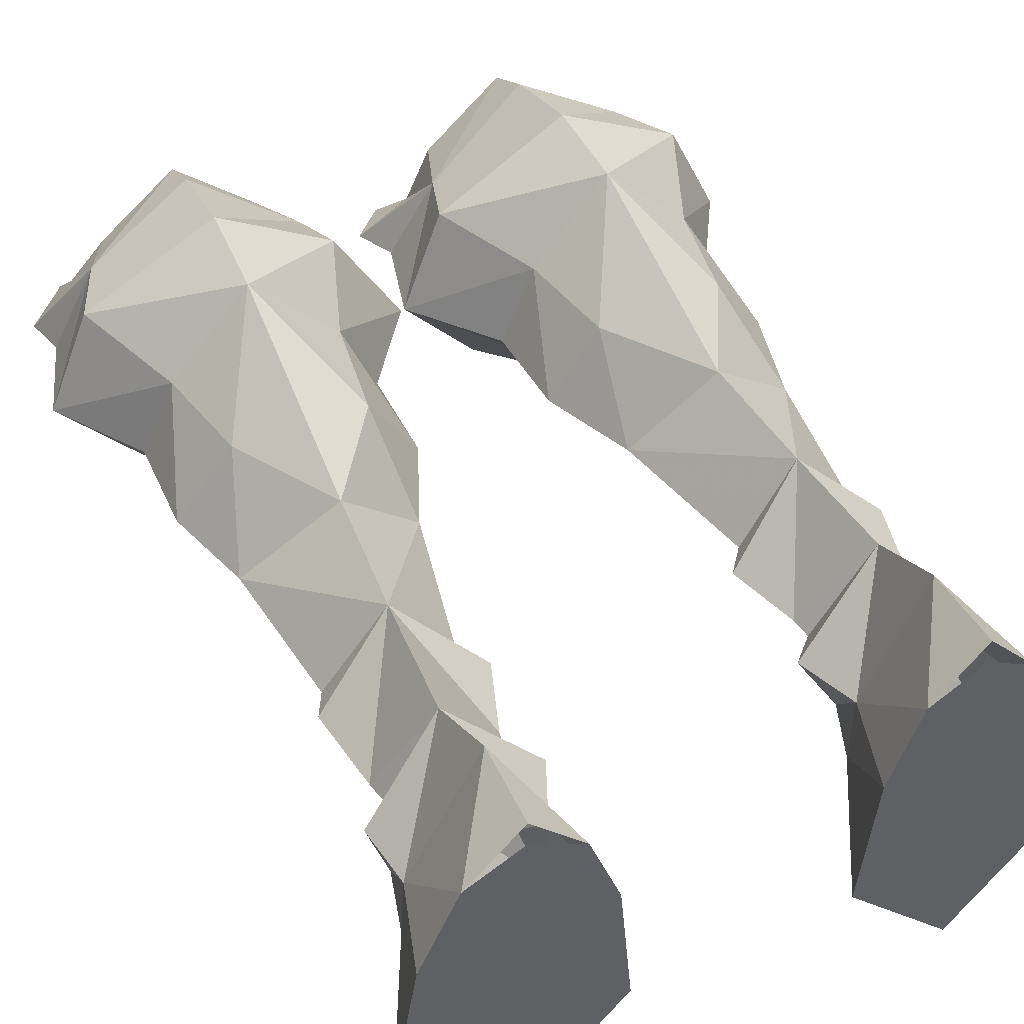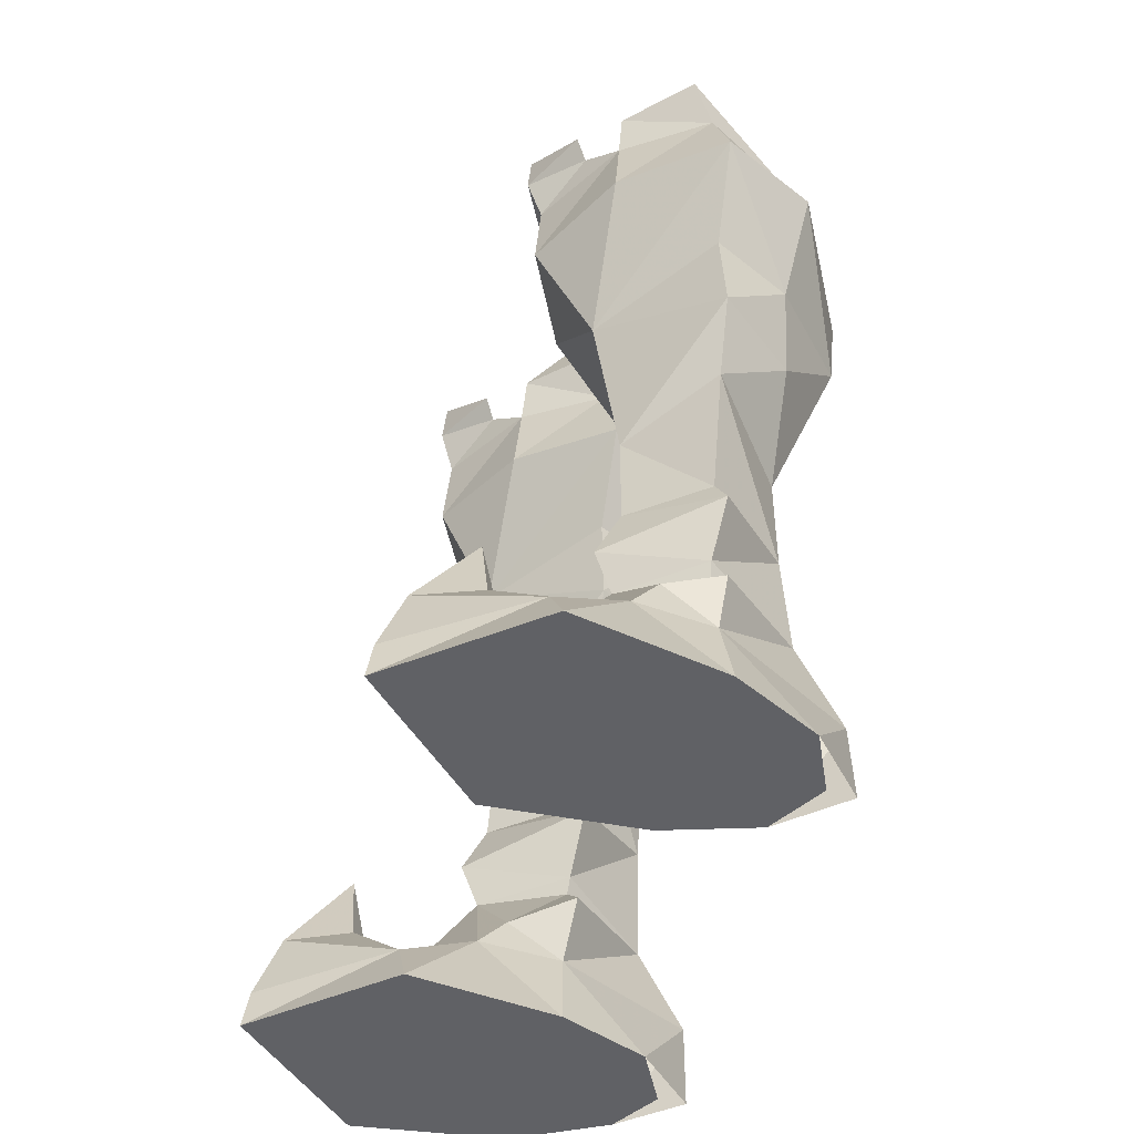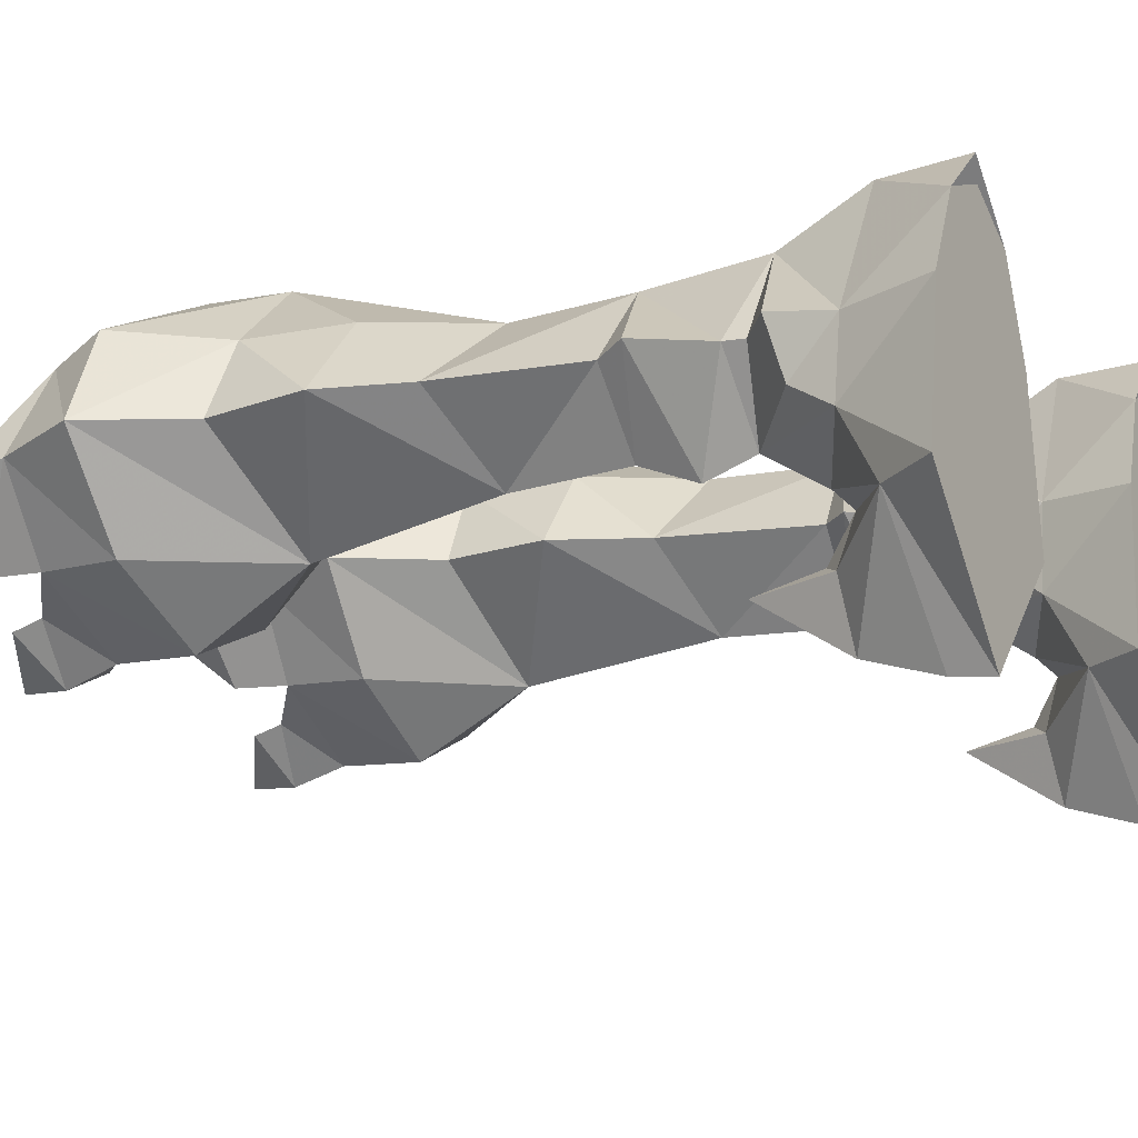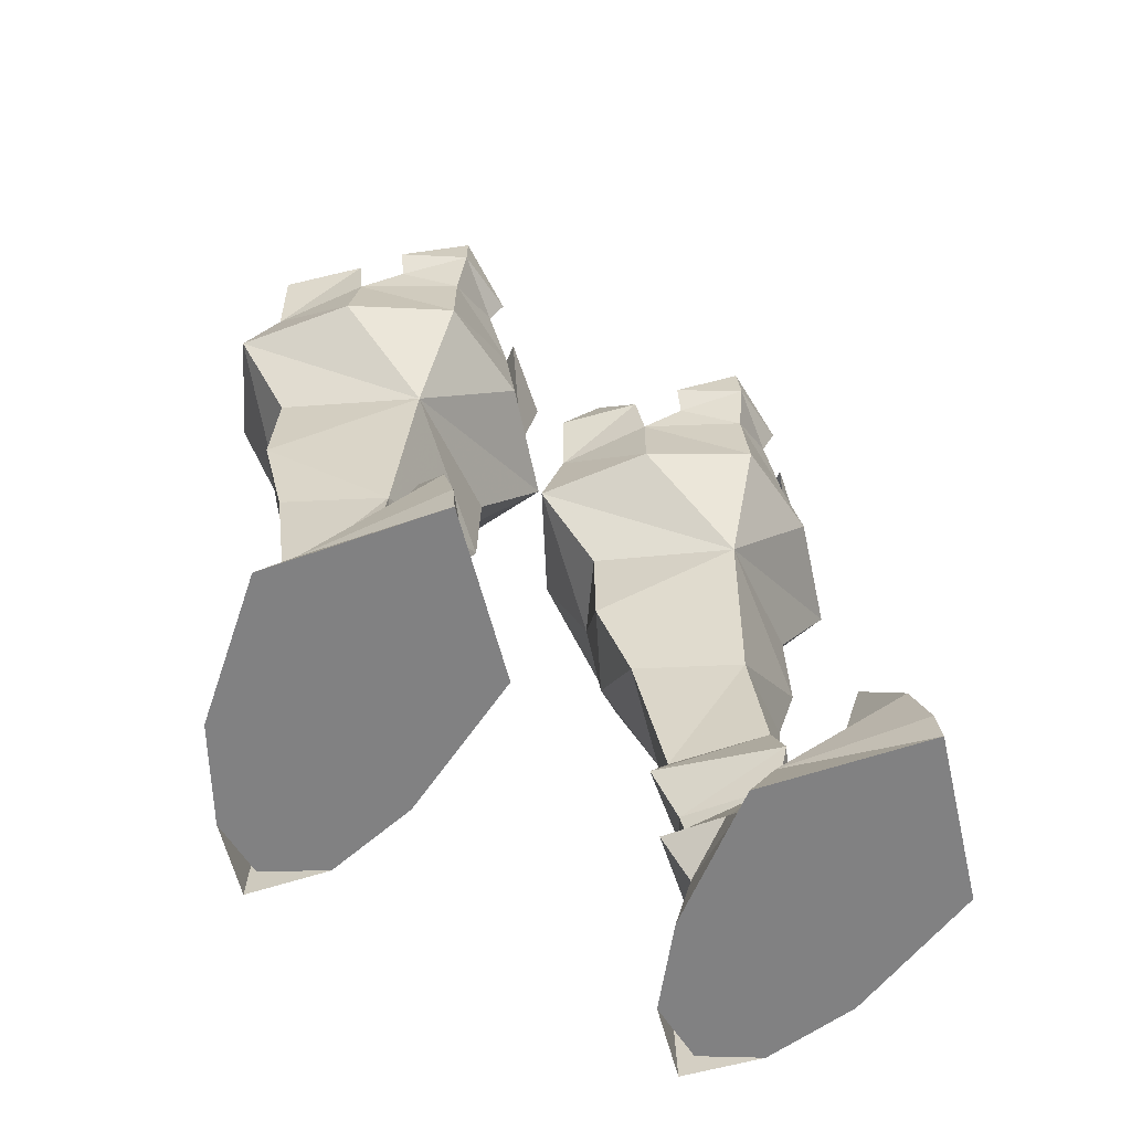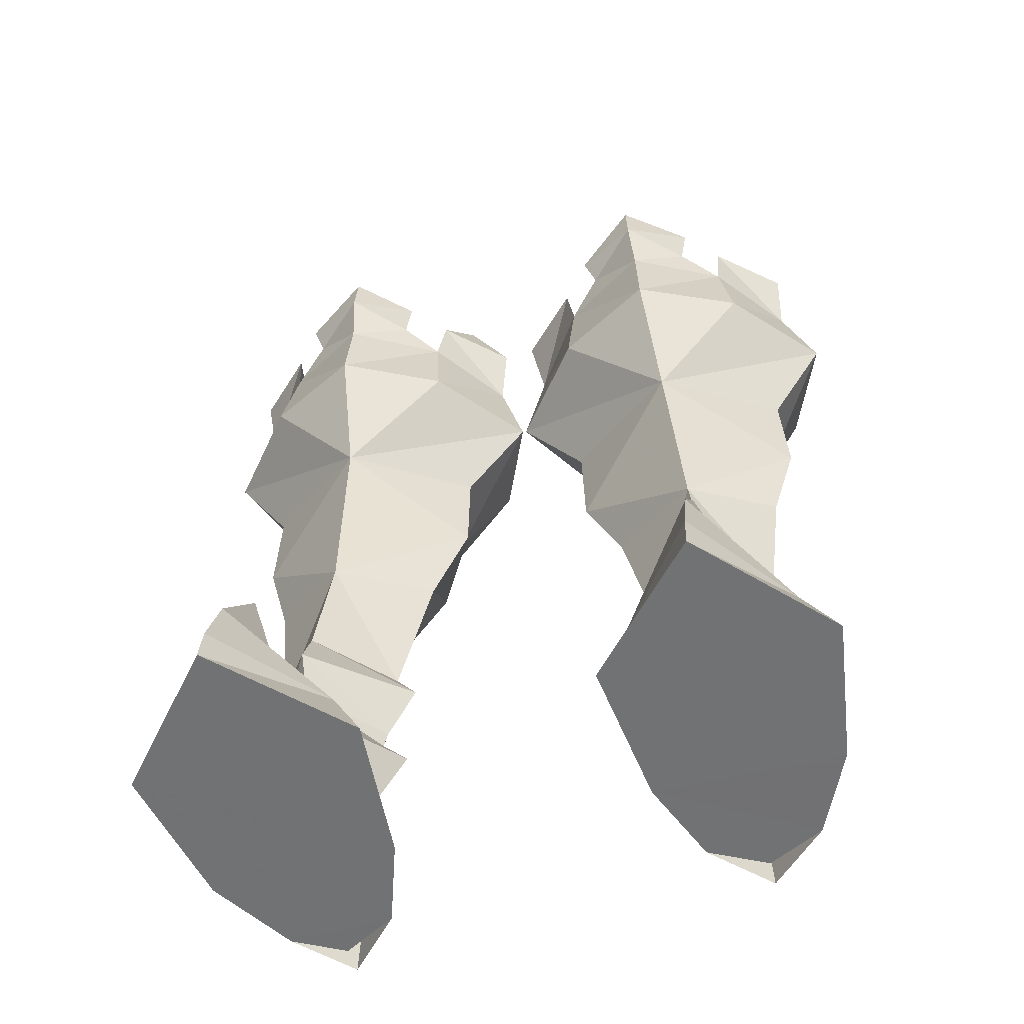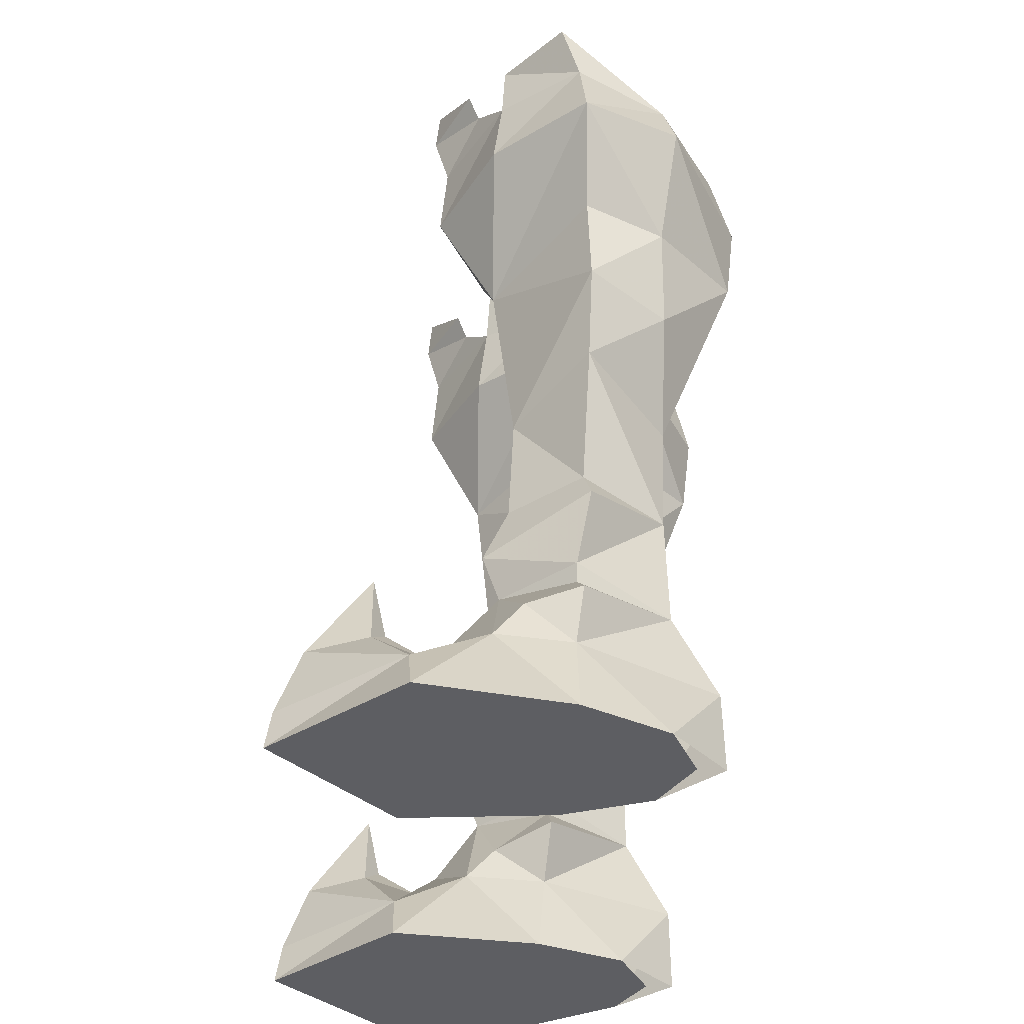
<metadata>
{"format":"obj","ext":"obj","renderer":"f3d","projection":"perspective","resolution":1024,"background":"white","views":[{"elev":46.0,"azim":154.0,"up":"+Y"},{"elev":-49.4,"azim":72.6,"up":"+Z"},{"elev":-20.5,"azim":118.5,"up":"+Y"},{"elev":-60.5,"azim":-28.3,"up":"+Z"},{"elev":-55.4,"azim":16.1,"up":"+Z"},{"elev":-38.9,"azim":86.5,"up":"+Z"}]}
</metadata>
<code>
g warrior_shoe_female_45700
v 6.462 -6.412 -0.008713
v 9.677 -2.723 -0.006778
v 8.727 -2.761 1.486
v 6.457 -6.244 1.1
v 6.023 -0.3369 5.338
v 6.324 -1.63 3.549
v 8.223 -0.6223 2.607
v 7.942 0.2318 3.814
v 6.341 -2.22 2.996
v 8.943 1.559 -0.006949
v 8.16 1.57 2.457
v 7.698 1.911 8.449
v 8.174 2.13 12.76
v 5.73 0.08641 11.87
v 6.171 -0.08359 8.291
v 6.437 -5.543 3.062
v 7.055 -3.778 3.192
v 6.375 -3.405 3.705
v 8.214 4.708 23.23
v 8.325 2.634 25.35
v 9.65 1.401 25.33
v 9.497 1.941 23.57
v 7.769 4.036 -0.00572
v 8.943 1.559 -0.006949
v 3.633 1.412 -0.01088
v 4.54 3.953 -0.012
v 10.45 2.027 21.03
v 9.115 4.94 21.2
v 4.059 -2.891 1.483
v 3.214 -2.905 -0.009507
v 4.593 0.1454 3.65
v 4.39 -0.7278 2.603
v 3.633 1.412 -0.01088
v 4.322 1.636 2.454
v 4.108 2.021 8.12
v 3.125 2.14 12.54
v 5.719 -3.816 3.192
v 2.078 4.328 22.97
v 0.7605 1.958 23.19
v 0.4535 1.419 24.93
v 2.126 2.189 25.08
v 9.677 -2.723 -0.006778
v 3.214 -2.905 -0.009507
v 3.633 1.412 -0.01088
v 8.943 1.559 -0.006949
v 1.897 5.187 20.81
v 0.03334 2.048 20.57
v 8.914 2.194 15.36
v 6.024 5.617 2.403
v 6.091 4.387 4.814
v 2.012 2.207 15.06
v 4.54 3.953 -0.012
v 6.023 -0.3369 5.338
v 7.732 1.677 5.411
v 6.101 -0.8074 6.695
v 5.248 7.192 20.87
v 7.619 1.664 4.843
v 6.091 4.387 4.814
v 7.619 1.664 4.843
v 8.44 1.784 4.119
v 7.769 4.036 -0.00572
v 6.115 5.637 -0.008698
v 8.769 2.131 18.26
v 7.807 4.496 18.05
v 5.382 -0.5243 17.42
v 5.36 6.882 18.26
v 7.266 4.517 15.07
v 8.144 -0.6813 21.05
v 5 -2.347 26.15
v 5.059 -2.46 24.8
v 6.893 -1.434 25.1
v 5.82 4.363 8.361
v 8.132 2.08 7.613
v 5.501 4.533 12
v 7.727 -0.3994 23.63
v 5.234 -2.24 20.76
v 6.386 -3.785 5.53
v 6.656 -1.108 24.42
v 5.128 -2.041 23.22
v 7.842 -0.3143 25.23
v 8.381 1.403 26.67
v 3.214 -2.905 -0.009507
v 9.677 -2.723 -0.006778
v 6.462 -6.412 -0.008713
v 5.136 6.609 23.43
v 5.073 5.927 24.86
v 7.304 3.91 25.13
v 4.213 1.808 5.406
v 4.308 1.745 4.837
v 4.308 1.745 4.837
v 3.57 1.816 4.113
v 1.945 2.145 17.96
v 2.952 4.492 17.99
v 3.457 4.525 14.91
v 2.316 -0.6699 20.8
v 3.208 -1.427 24.95
v 3.502 2.021 7.372
v 2.509 -0.3892 23.41
v 3.505 -1.102 24.28
v 2.257 -0.3034 24.99
v 1.601 0.9584 26.38
v 4.54 3.953 -0.012
v 6.138 4.847 -0.008698
v 7.769 4.036 -0.00572
v 2.817 3.919 24.94
v -6.472 -6.412 -0.008713
v -8.785 -2.761 1.487
v -9.735 -2.722 -0.006442
v -6.467 -6.244 1.1
v -6.033 -0.337 5.338
v -8.281 -0.6215 2.607
v -6.335 -1.63 3.549
v -8 0.2321 3.815
v -6.352 -2.22 2.996
v -9.001 1.559 -0.006612
v -8.218 1.57 2.458
v -7.756 1.911 8.45
v -5.74 0.08639 11.87
v -8.232 2.13 12.76
v -6.182 -0.08361 8.291
v -6.447 -5.543 3.062
v -7.065 -3.778 3.192
v -6.386 -3.405 3.705
v -8.224 4.652 23.21
v -9.656 1.403 25.28
v -8.337 2.615 25.29
v -9.502 1.934 23.55
v -7.569 4.035 -0.008745
v -3.643 1.412 -0.01086
v -9.001 1.559 -0.006612
v -4.55 3.953 -0.01199
v -10.45 2.019 21.05
v -9.12 4.88 21.22
v -4.069 -2.891 1.483
v -3.225 -2.905 -0.009493
v -4.4 -0.7278 2.603
v -4.603 0.1453 3.65
v -3.643 1.412 -0.01086
v -4.332 1.636 2.454
v -4.119 2.021 8.12
v -3.135 2.14 12.54
v -5.729 -3.816 3.192
v -2.115 4.279 22.95
v -0.4979 1.421 24.88
v -0.8025 1.951 23.17
v -2.163 2.178 25.03
v -9.735 -2.722 -0.006442
v -3.643 1.412 -0.01086
v -3.225 -2.905 -0.009493
v -9.001 1.559 -0.006612
v -0.07697 2.039 20.6
v -1.396 4.896 20.89
v -8.917 2.182 15.48
v -6.101 4.387 4.814
v -6.034 5.617 2.403
v -2.042 2.196 15.18
v -4.55 3.953 -0.01199
v -6.033 -0.337 5.338
v -6.112 -0.8074 6.695
v -7.79 1.678 5.412
v -5.269 7.093 20.89
v -7.429 1.663 4.84
v -6.101 4.387 4.814
v -7.429 1.663 4.84
v -8.498 1.784 4.119
v -7.569 4.035 -0.008745
v -6.125 5.637 -0.008697
v -8.775 2.121 18.33
v -7.817 4.444 18.13
v -5.401 -0.4874 17.51
v -5.38 6.788 18.33
v -7.276 4.465 15.2
v -8.153 -0.6418 21.08
v -5.026 -2.278 26.08
v -6.91 -1.381 25.06
v -5.083 -2.389 24.76
v -5.831 4.363 8.361
v -8.19 2.08 7.614
v -5.511 4.533 12
v -7.74 -0.3648 23.61
v -5.256 -2.173 20.79
v -6.397 -3.785 5.53
v -6.674 -1.061 24.38
v -5.152 -1.977 23.2
v -7.855 -0.2813 25.18
v -8.393 1.405 26.59
v -3.225 -2.905 -0.009493
v -6.472 -6.412 -0.008713
v -9.735 -2.722 -0.006442
v -5.097 5.85 24.81
v -5.159 6.52 23.41
v -7.32 3.868 25.08
v -4.223 1.808 5.406
v -4.319 1.745 4.837
v -4.319 1.745 4.837
v -3.581 1.816 4.113
v -1.979 2.135 18.04
v -2.982 4.441 18.06
v -3.481 4.473 15.03
v -2.35 -0.6303 20.83
v -3.241 -1.374 24.9
v -3.512 2.021 7.372
v -2.544 -0.3546 23.38
v -3.536 -1.055 24.24
v -2.294 -0.2703 24.94
v -1.641 0.9692 26.31
v -4.55 3.953 -0.01199
v -7.569 4.035 -0.008745
v -6.148 4.847 -0.008698
v -2.852 3.877 24.89
f 1 2 3
f 1 3 4
f 5 6 7
f 5 7 8
f 3 7 6
f 3 6 9
f 7 3 2
f 7 2 10
f 11 8 7
f 11 7 10
f 12 13 14
f 12 14 15
f 16 4 3
f 16 3 17
f 17 3 9
f 17 9 18
f 19 20 21
f 19 21 22
f 23 24 25
f 23 25 26
f 19 22 27
f 19 27 28
f 1 4 29
f 1 29 30
f 5 31 32
f 5 32 6
f 29 9 6
f 29 6 32
f 32 33 30
f 32 30 29
f 34 33 32
f 34 32 31
f 35 15 14
f 35 14 36
f 16 37 29
f 16 29 4
f 37 18 9
f 37 9 29
f 38 39 40
f 38 40 41
f 42 43 44
f 42 44 45
f 38 46 47
f 38 47 39
f 13 48 14
f 11 49 50
f 36 14 51
f 34 52 33
f 53 54 55
f 56 19 28
f 57 58 54
f 59 60 50
f 61 62 49
f 63 64 27
f 65 63 27
f 66 64 67
f 68 27 22
f 69 70 71
f 72 12 73
f 72 13 12
f 66 67 74
f 68 22 75
f 65 27 68
f 8 60 59
f 50 60 11
f 5 8 59
f 8 11 60
f 72 73 54
f 15 73 12
f 75 76 68
f 56 28 66
f 16 17 77
f 17 18 77
f 54 53 57
f 55 73 15
f 55 54 73
f 68 76 65
f 71 70 78
f 78 79 75
f 78 70 79
f 75 79 76
f 80 21 81
f 21 20 81
f 21 80 22
f 22 80 75
f 54 58 72
f 65 48 63
f 48 64 63
f 82 83 84
f 19 85 86
f 19 56 85
f 87 19 86
f 66 28 64
f 20 19 87
f 53 55 88
f 56 46 38
f 89 88 58
f 90 50 91
f 52 49 62
f 92 47 93
f 65 47 92
f 66 94 93
f 95 39 47
f 69 96 70
f 72 97 35
f 72 35 36
f 66 74 94
f 95 98 39
f 65 95 47
f 31 90 91
f 50 34 91
f 5 90 31
f 31 91 34
f 72 88 97
f 15 35 97
f 98 95 76
f 56 66 46
f 16 77 37
f 37 77 18
f 88 89 53
f 55 15 97
f 55 97 88
f 95 65 76
f 96 99 70
f 99 98 79
f 99 79 70
f 98 76 79
f 100 101 40
f 40 101 41
f 40 39 100
f 39 98 100
f 88 72 58
f 65 92 51
f 51 92 93
f 102 103 104
f 38 86 85
f 38 85 56
f 105 86 38
f 66 93 46
f 41 105 38
f 13 72 74
f 74 72 36
f 11 61 49
f 34 50 49
f 48 65 14
f 14 65 51
f 94 51 93
f 93 47 46
f 74 36 94
f 64 48 67
f 28 27 64
f 67 13 74
f 48 13 67
f 94 36 51
f 34 49 52
f 11 10 61
f 106 107 108
f 106 109 107
f 110 111 112
f 110 113 111
f 107 112 111
f 107 114 112
f 111 108 107
f 111 115 108
f 116 111 113
f 116 115 111
f 117 118 119
f 117 120 118
f 121 107 109
f 121 122 107
f 122 114 107
f 122 123 114
f 124 125 126
f 124 127 125
f 128 129 130
f 128 131 129
f 124 132 127
f 124 133 132
f 106 134 109
f 106 135 134
f 110 136 137
f 110 112 136
f 134 112 114
f 134 136 112
f 136 135 138
f 136 134 135
f 139 136 138
f 139 137 136
f 140 118 120
f 140 141 118
f 121 134 142
f 121 109 134
f 142 114 123
f 142 134 114
f 143 144 145
f 143 146 144
f 147 148 149
f 147 150 148
f 143 151 152
f 143 145 151
f 119 118 153
f 116 154 155
f 141 156 118
f 139 138 157
f 158 159 160
f 161 133 124
f 162 160 163
f 164 154 165
f 166 155 167
f 168 132 169
f 170 132 168
f 171 172 169
f 173 127 132
f 174 175 176
f 177 178 117
f 177 117 119
f 171 179 172
f 173 180 127
f 170 173 132
f 113 164 165
f 154 116 165
f 110 164 113
f 113 165 116
f 177 160 178
f 120 117 178
f 180 173 181
f 161 171 133
f 121 182 122
f 122 182 123
f 160 162 158
f 159 120 178
f 159 178 160
f 173 170 181
f 175 183 176
f 183 180 184
f 183 184 176
f 180 181 184
f 185 186 125
f 125 186 126
f 125 127 185
f 127 180 185
f 160 177 163
f 170 168 153
f 153 168 169
f 187 188 189
f 124 190 191
f 124 191 161
f 192 190 124
f 171 169 133
f 126 192 124
f 158 193 159
f 161 143 152
f 194 163 193
f 195 196 154
f 157 167 155
f 197 198 151
f 170 197 151
f 171 198 199
f 200 151 145
f 174 176 201
f 177 140 202
f 177 141 140
f 171 199 179
f 200 145 203
f 170 151 200
f 137 196 195
f 154 196 139
f 110 137 195
f 137 139 196
f 177 202 193
f 120 202 140
f 203 181 200
f 161 152 171
f 121 142 182
f 142 123 182
f 193 158 194
f 159 202 120
f 159 193 202
f 200 181 170
f 201 176 204
f 204 184 203
f 204 176 184
f 203 184 181
f 205 144 206
f 144 146 206
f 144 205 145
f 145 205 203
f 193 163 177
f 170 156 197
f 156 198 197
f 207 208 209
f 143 191 190
f 143 161 191
f 210 143 190
f 171 152 198
f 146 143 210
f 119 179 177
f 179 141 177
f 116 155 166
f 139 155 154
f 153 118 170
f 118 156 170
f 199 198 156
f 198 152 151
f 179 199 141
f 169 172 153
f 133 169 132
f 172 179 119
f 153 172 119
f 199 156 141
f 139 157 155
f 116 166 115

</code>
